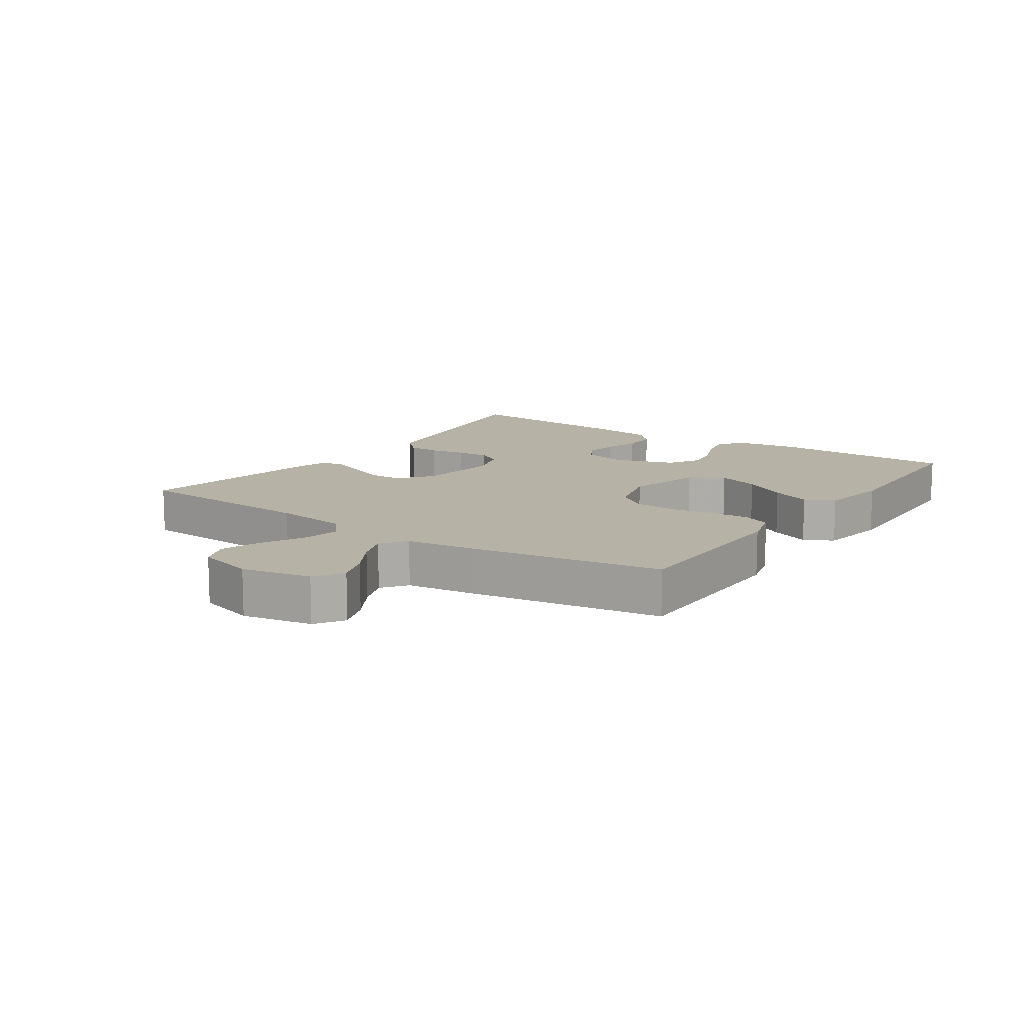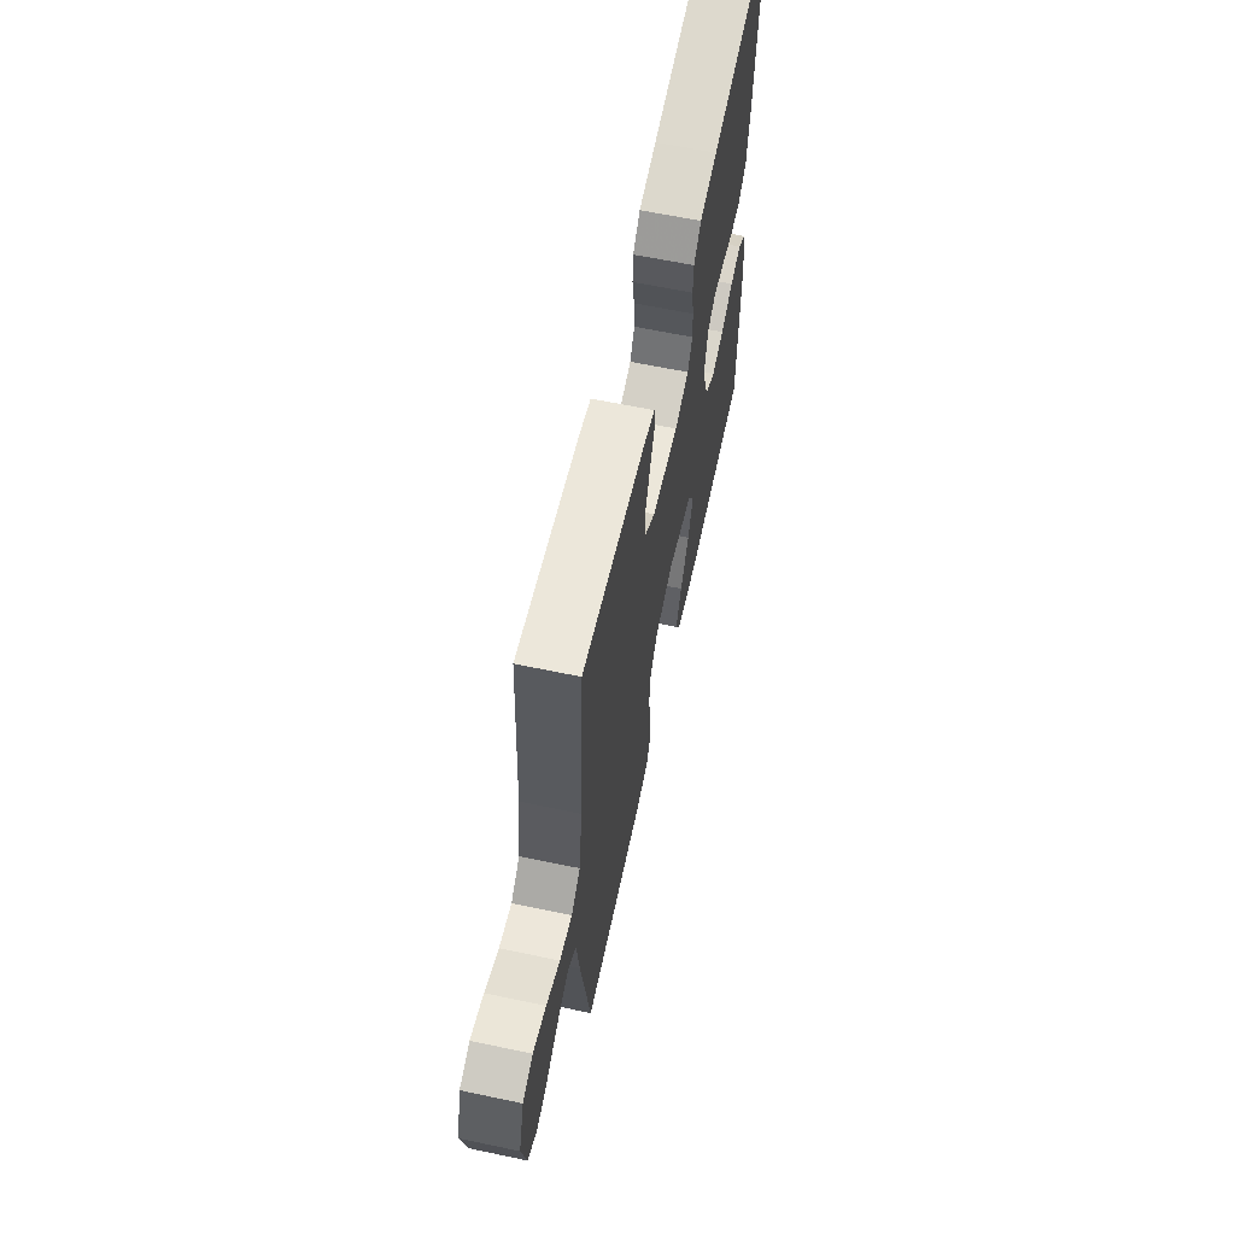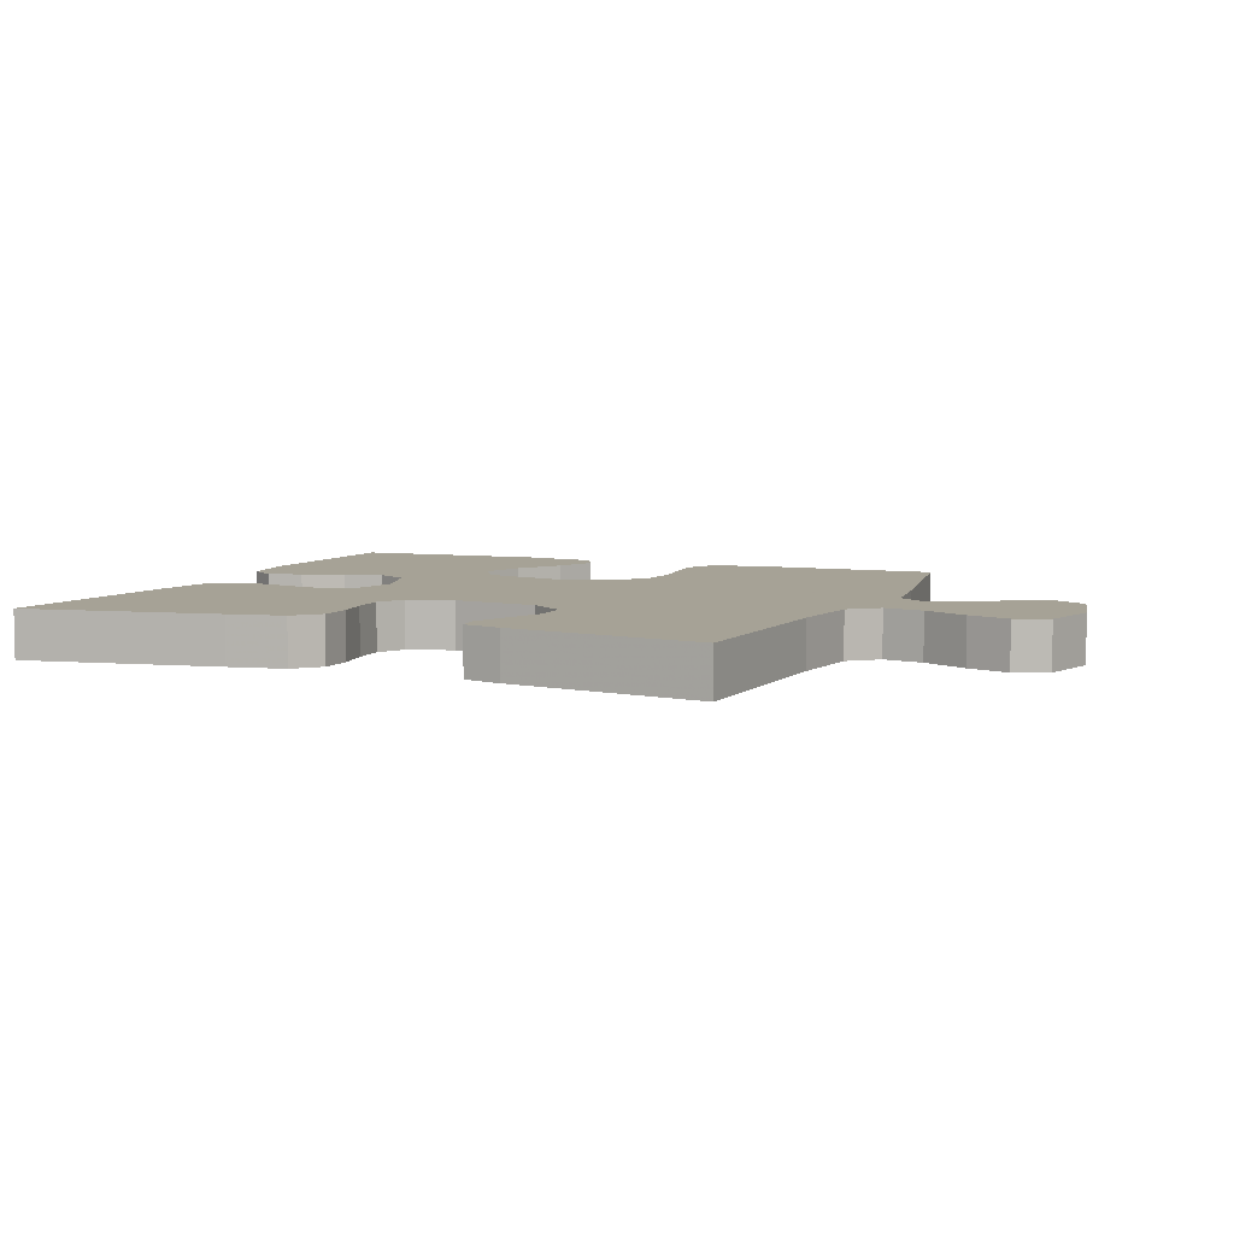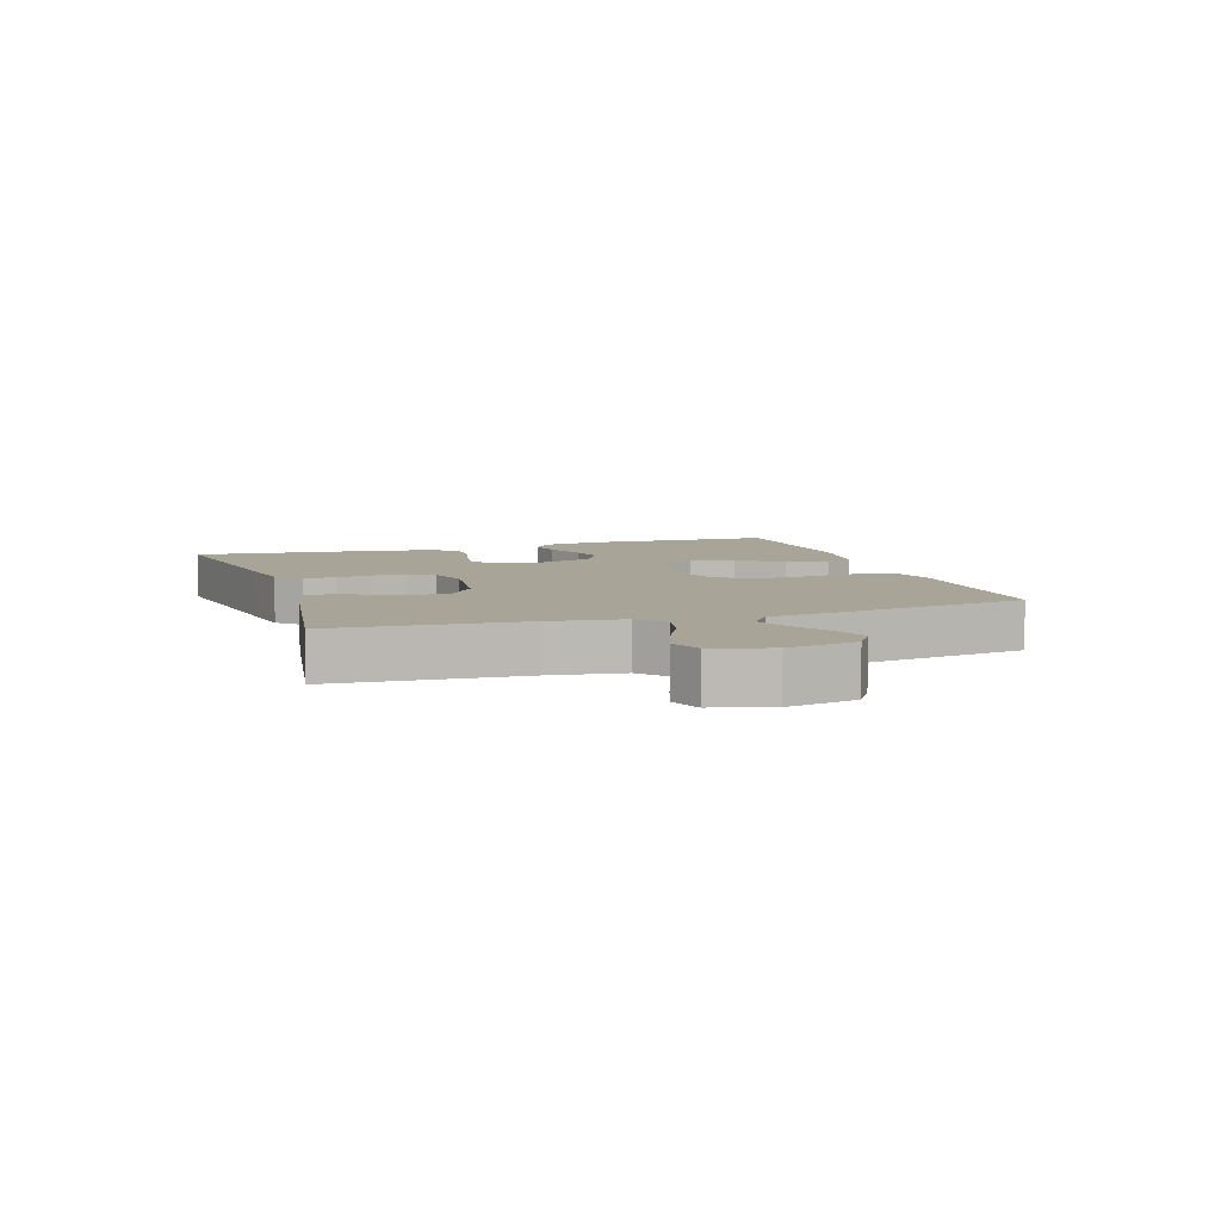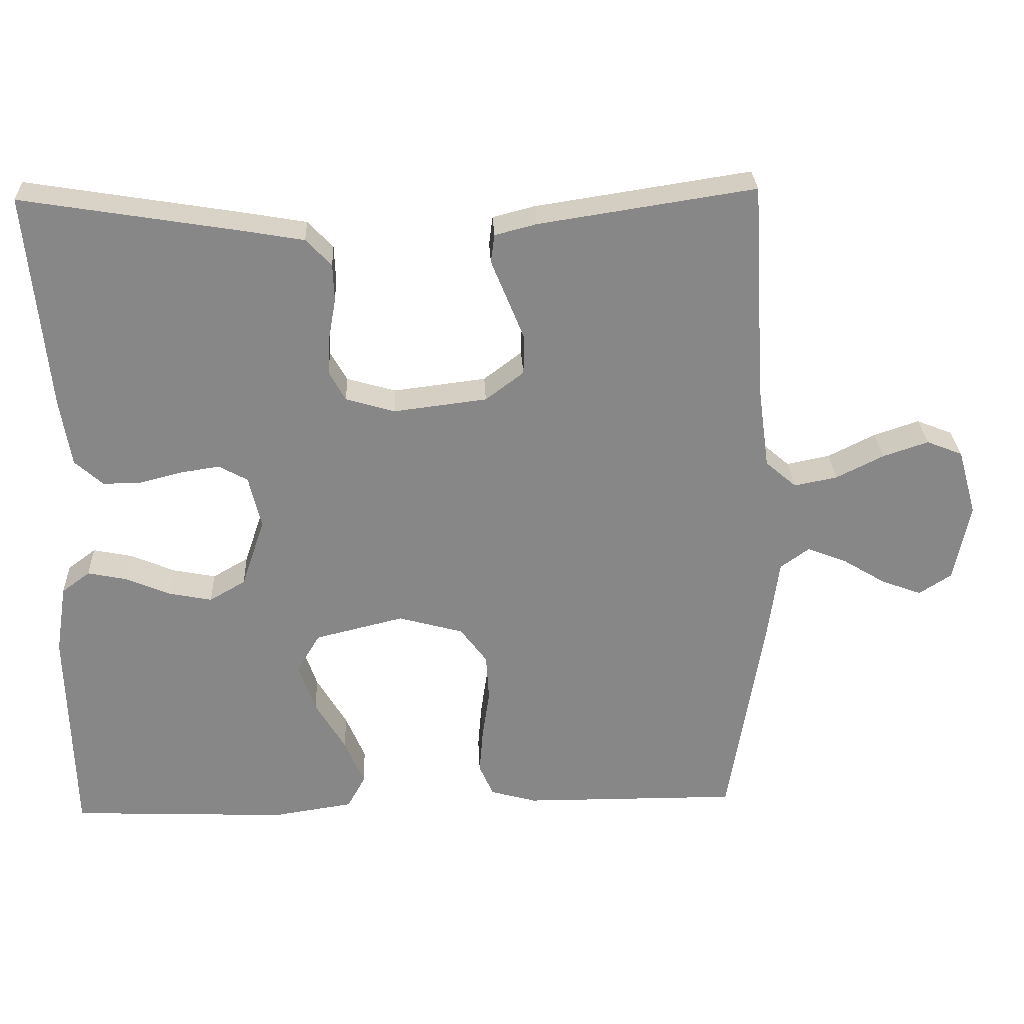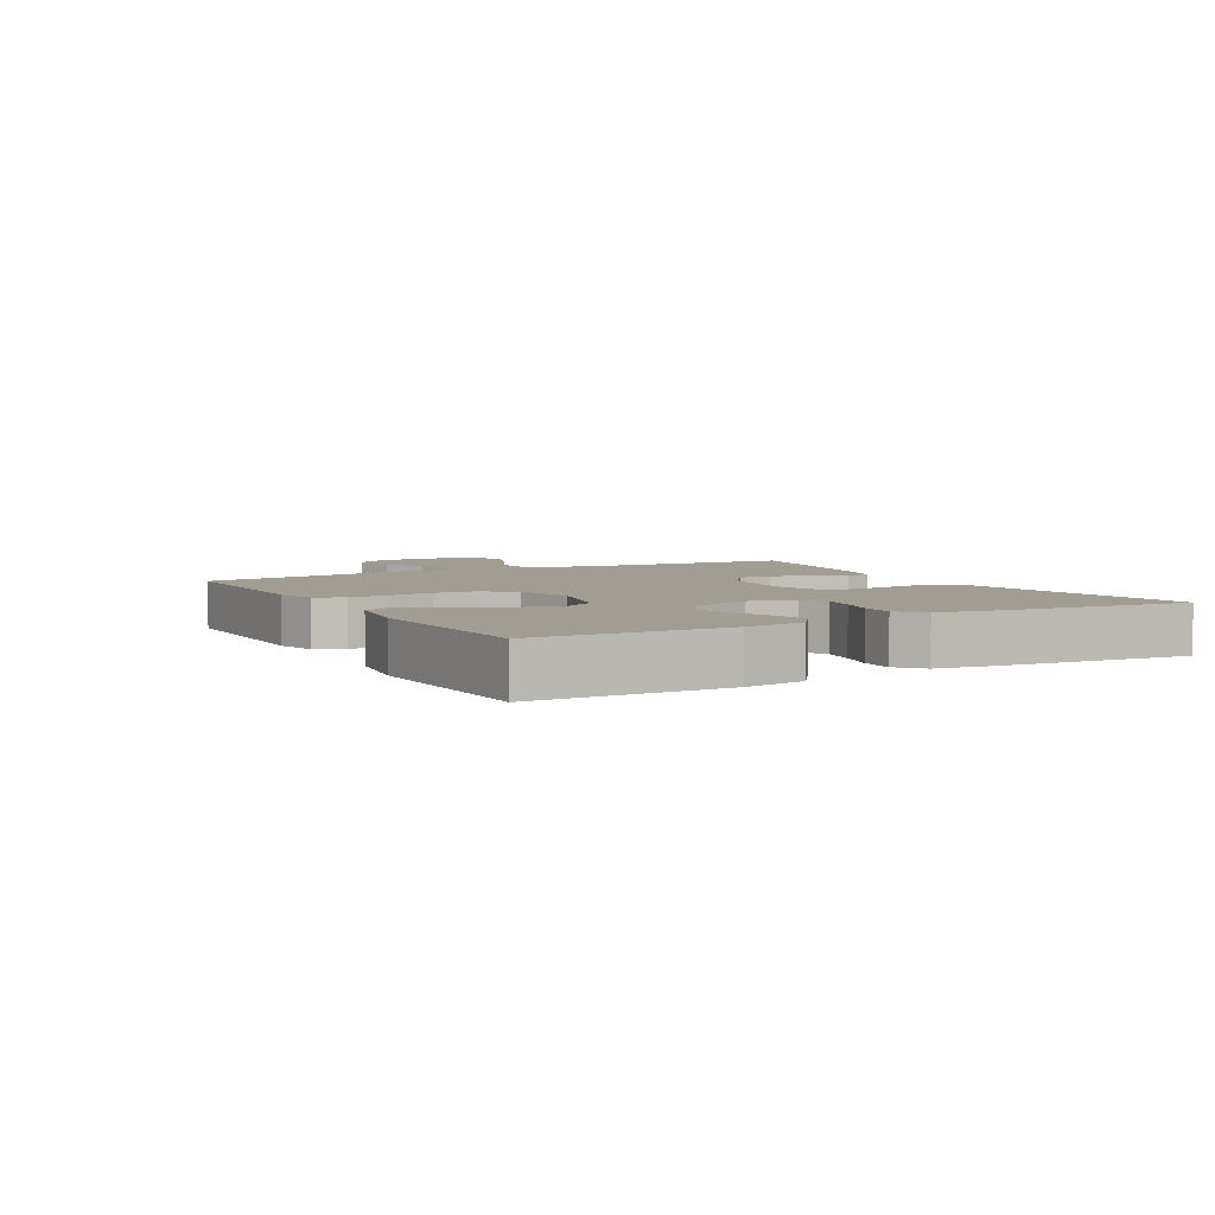
<metadata>
{"format":"obj","ext":"obj","renderer":"f3d","projection":"perspective","resolution":1024,"background":"white","views":[{"elev":12.2,"azim":124.7,"up":"+Y"},{"elev":62.3,"azim":102.1,"up":"+Z"},{"elev":6.3,"azim":22.5,"up":"+Y"},{"elev":7.0,"azim":72.1,"up":"+Y"},{"elev":27.9,"azim":-2.5,"up":"+Z"},{"elev":4.8,"azim":-119.0,"up":"+Y"}]}
</metadata>
<code>
v -0.5 0.07 -0.5
v -0.507 0.07 -0.2
v -0.492 0.07 -0.104
v -0.453 0.07 -0.075
v -0.399 0.07 -0.086
v -0.338 0.07 -0.112
v -0.278 0.07 -0.124
v -0.228 0.07 -0.095
v -0.196 0.07 0
v -0.213 0.07 0.073
v -0.253 0.07 0.095
v -0.306 0.07 0.087
v -0.365 0.07 0.072
v -0.418 0.07 0.071
v -0.457 0.07 0.106
v -0.472 0.07 0.2
v -0.5 0.07 0.5
v -0.2 0.07 0.451
v -0.115 0.07 0.436
v -0.08 0.07 0.399
v -0.078 0.07 0.348
v -0.088 0.07 0.291
v -0.091 0.07 0.238
v -0.068 0.07 0.197
v 0 0.07 0.177
v 0.129 0.07 0.193
v 0.182 0.07 0.233
v 0.183 0.07 0.287
v 0.159 0.07 0.346
v 0.137 0.07 0.4
v 0.142 0.07 0.439
v 0.2 0.07 0.454
v 0.5 0.07 0.5
v 0.518 0.07 0.2
v 0.534 0.07 0.083
v 0.577 0.07 0.046
v 0.637 0.07 0.058
v 0.703 0.07 0.091
v 0.766 0.07 0.112
v 0.816 0.07 0.092
v 0.842 0.07 0
v 0.82 0.07 -0.11
v 0.775 0.07 -0.139
v 0.719 0.07 -0.118
v 0.658 0.07 -0.081
v 0.604 0.07 -0.06
v 0.564 0.07 -0.089
v 0.549 0.07 -0.2
v 0.5 0.07 -0.5
v 0.2 0.07 -0.498
v 0.136 0.07 -0.48
v 0.116 0.07 -0.435
v 0.121 0.07 -0.372
v 0.131 0.07 -0.303
v 0.127 0.07 -0.238
v 0.09 0.07 -0.188
v 0 0.07 -0.163
v -0.123 0.07 -0.193
v -0.155 0.07 -0.247
v -0.132 0.07 -0.315
v -0.09 0.07 -0.386
v -0.063 0.07 -0.45
v -0.088 0.07 -0.496
v -0.2 0.07 -0.513
v -0.5 0 -0.5
v -0.507 0 -0.2
v -0.492 0 -0.104
v -0.453 0 -0.075
v -0.399 0 -0.086
v -0.338 0 -0.112
v -0.278 0 -0.124
v -0.228 0 -0.095
v -0.196 0 0
v -0.213 0 0.073
v -0.253 0 0.095
v -0.306 0 0.087
v -0.365 0 0.072
v -0.418 0 0.071
v -0.457 0 0.106
v -0.472 0 0.2
v -0.5 0 0.5
v -0.2 0 0.451
v -0.115 0 0.436
v -0.08 0 0.399
v -0.078 0 0.348
v -0.088 0 0.291
v -0.091 0 0.238
v -0.068 0 0.197
v 0 0 0.177
v 0.129 0 0.193
v 0.182 0 0.233
v 0.183 0 0.287
v 0.159 0 0.346
v 0.137 0 0.4
v 0.142 0 0.439
v 0.2 0 0.454
v 0.5 0 0.5
v 0.518 0 0.2
v 0.534 0 0.083
v 0.577 0 0.046
v 0.637 0 0.058
v 0.703 0 0.091
v 0.766 0 0.112
v 0.816 0 0.092
v 0.842 0 0
v 0.82 0 -0.11
v 0.775 0 -0.139
v 0.719 0 -0.118
v 0.658 0 -0.081
v 0.604 0 -0.06
v 0.564 0 -0.089
v 0.549 0 -0.2
v 0.5 0 -0.5
v 0.2 0 -0.498
v 0.136 0 -0.48
v 0.116 0 -0.435
v 0.121 0 -0.372
v 0.131 0 -0.303
v 0.127 0 -0.238
v 0.09 0 -0.188
v 0 0 -0.163
v -0.123 0 -0.193
v -0.155 0 -0.247
v -0.132 0 -0.315
v -0.09 0 -0.386
v -0.063 0 -0.45
v -0.088 0 -0.496
v -0.2 0 -0.513
f 4 5 6
f 3 4 6
f 2 3 6
f 1 2 6
f 64 1 6
f 63 64 6
f 62 63 6
f 61 62 6
f 60 61 6
f 59 60 6 7
f 58 59 7 8
f 57 58 8 9
f 56 57 9 10
f 52 53 54
f 51 52 54
f 50 51 54
f 49 50 54
f 48 49 54
f 47 48 54
f 46 47 54 55
f 43 44 45
f 42 43 45
f 41 42 45
f 40 41 45
f 39 40 45
f 38 39 45
f 37 38 45
f 36 37 45 46
f 46 55 56
f 36 46 56
f 35 36 56
f 32 33 34
f 31 32 34
f 30 31 34
f 29 30 34
f 28 29 34 35
f 20 21 22
f 19 20 22
f 18 19 22
f 17 18 22
f 16 17 22
f 15 16 22
f 14 15 22
f 13 14 22
f 12 13 22
f 11 12 22 23
f 10 11 23 24
f 27 28 35
f 26 27 35 56
f 25 26 56 10
f 10 24 25
f 70 69 68
f 70 68 67
f 70 67 66
f 70 66 65
f 70 65 128
f 70 128 127
f 70 127 126
f 70 126 125
f 70 125 124
f 71 70 124 123
f 72 71 123 122
f 73 72 122 121
f 74 73 121 120
f 118 117 116
f 118 116 115
f 118 115 114
f 118 114 113
f 118 113 112
f 118 112 111
f 119 118 111 110
f 109 108 107
f 109 107 106
f 109 106 105
f 109 105 104
f 109 104 103
f 109 103 102
f 109 102 101
f 110 109 101 100
f 120 119 110
f 120 110 100
f 120 100 99
f 98 97 96
f 98 96 95
f 98 95 94
f 98 94 93
f 99 98 93 92
f 86 85 84
f 86 84 83
f 86 83 82
f 86 82 81
f 86 81 80
f 86 80 79
f 86 79 78
f 86 78 77
f 86 77 76
f 87 86 76 75
f 88 87 75 74
f 99 92 91
f 120 99 91 90
f 74 120 90 89
f 89 88 74
f 1 65 66 2
f 2 66 67 3
f 3 67 68 4
f 4 68 69 5
f 5 69 70 6
f 6 70 71 7
f 7 71 72 8
f 8 72 73 9
f 9 73 74 10
f 10 74 75 11
f 11 75 76 12
f 12 76 77 13
f 13 77 78 14
f 14 78 79 15
f 15 79 80 16
f 16 80 81 17
f 17 81 82 18
f 18 82 83 19
f 19 83 84 20
f 20 84 85 21
f 21 85 86 22
f 22 86 87 23
f 23 87 88 24
f 24 88 89 25
f 25 89 90 26
f 26 90 91 27
f 27 91 92 28
f 28 92 93 29
f 29 93 94 30
f 30 94 95 31
f 31 95 96 32
f 32 96 97 33
f 33 97 98 34
f 34 98 99 35
f 35 99 100 36
f 36 100 101 37
f 37 101 102 38
f 38 102 103 39
f 39 103 104 40
f 40 104 105 41
f 41 105 106 42
f 42 106 107 43
f 43 107 108 44
f 44 108 109 45
f 45 109 110 46
f 46 110 111 47
f 47 111 112 48
f 48 112 113 49
f 49 113 114 50
f 50 114 115 51
f 51 115 116 52
f 52 116 117 53
f 53 117 118 54
f 54 118 119 55
f 55 119 120 56
f 56 120 121 57
f 57 121 122 58
f 58 122 123 59
f 59 123 124 60
f 60 124 125 61
f 61 125 126 62
f 62 126 127 63
f 63 127 128 64
f 64 128 65 1

</code>
